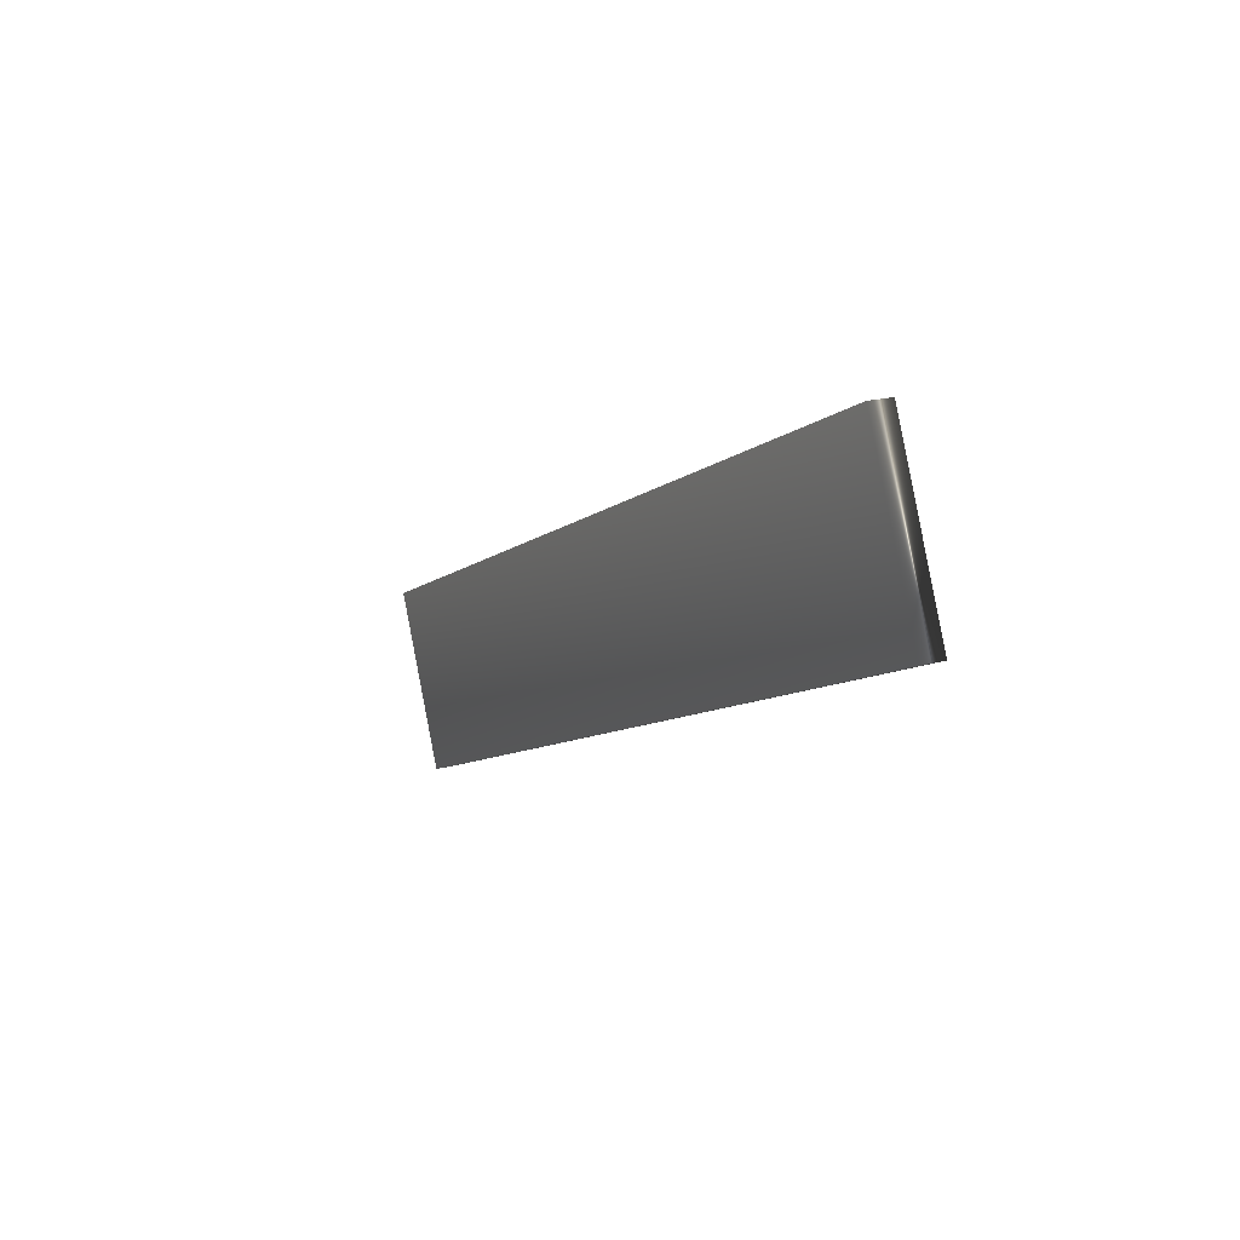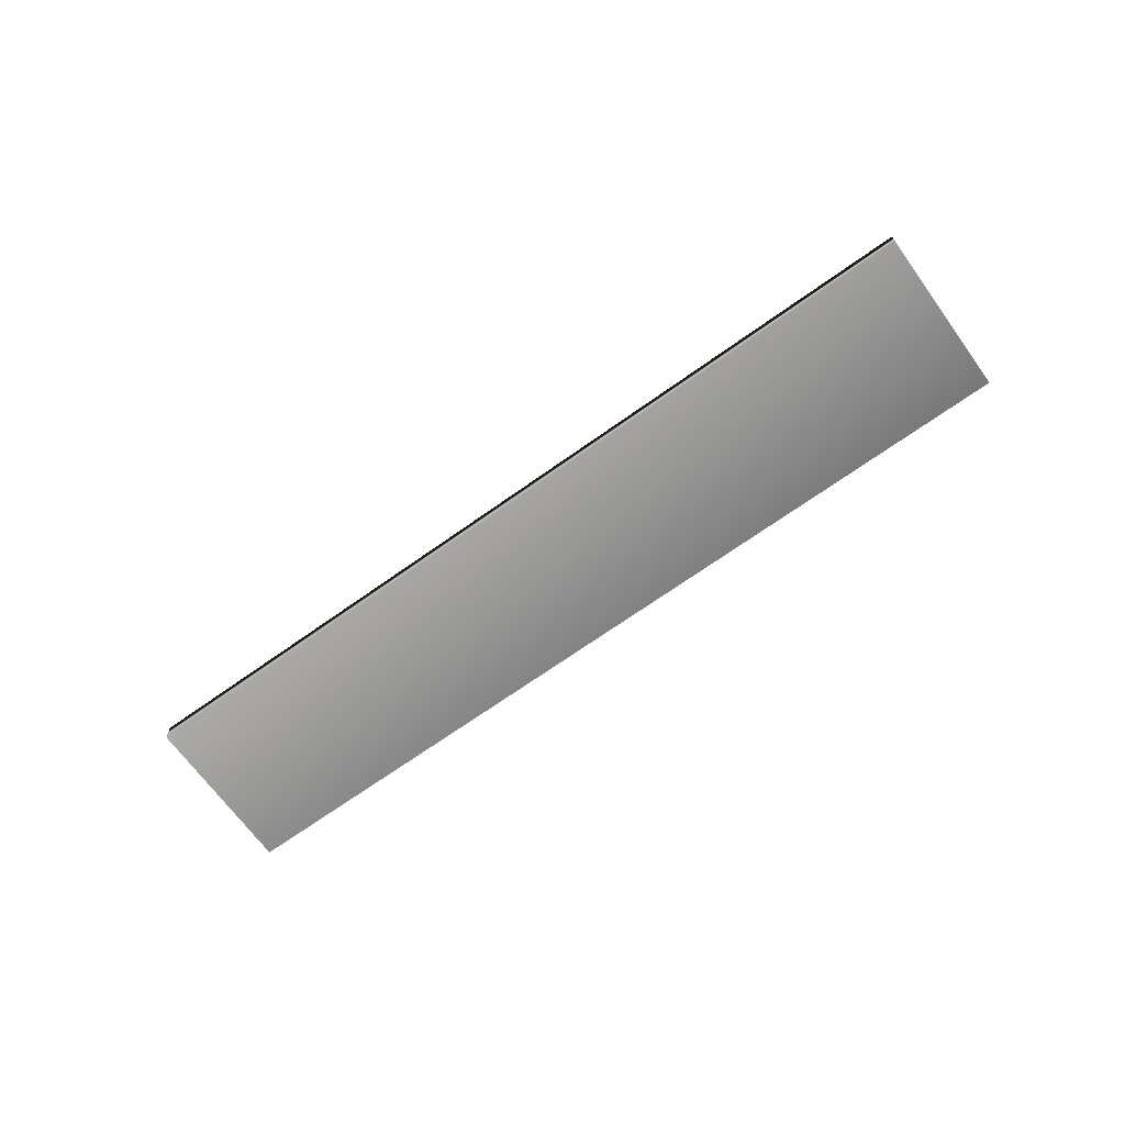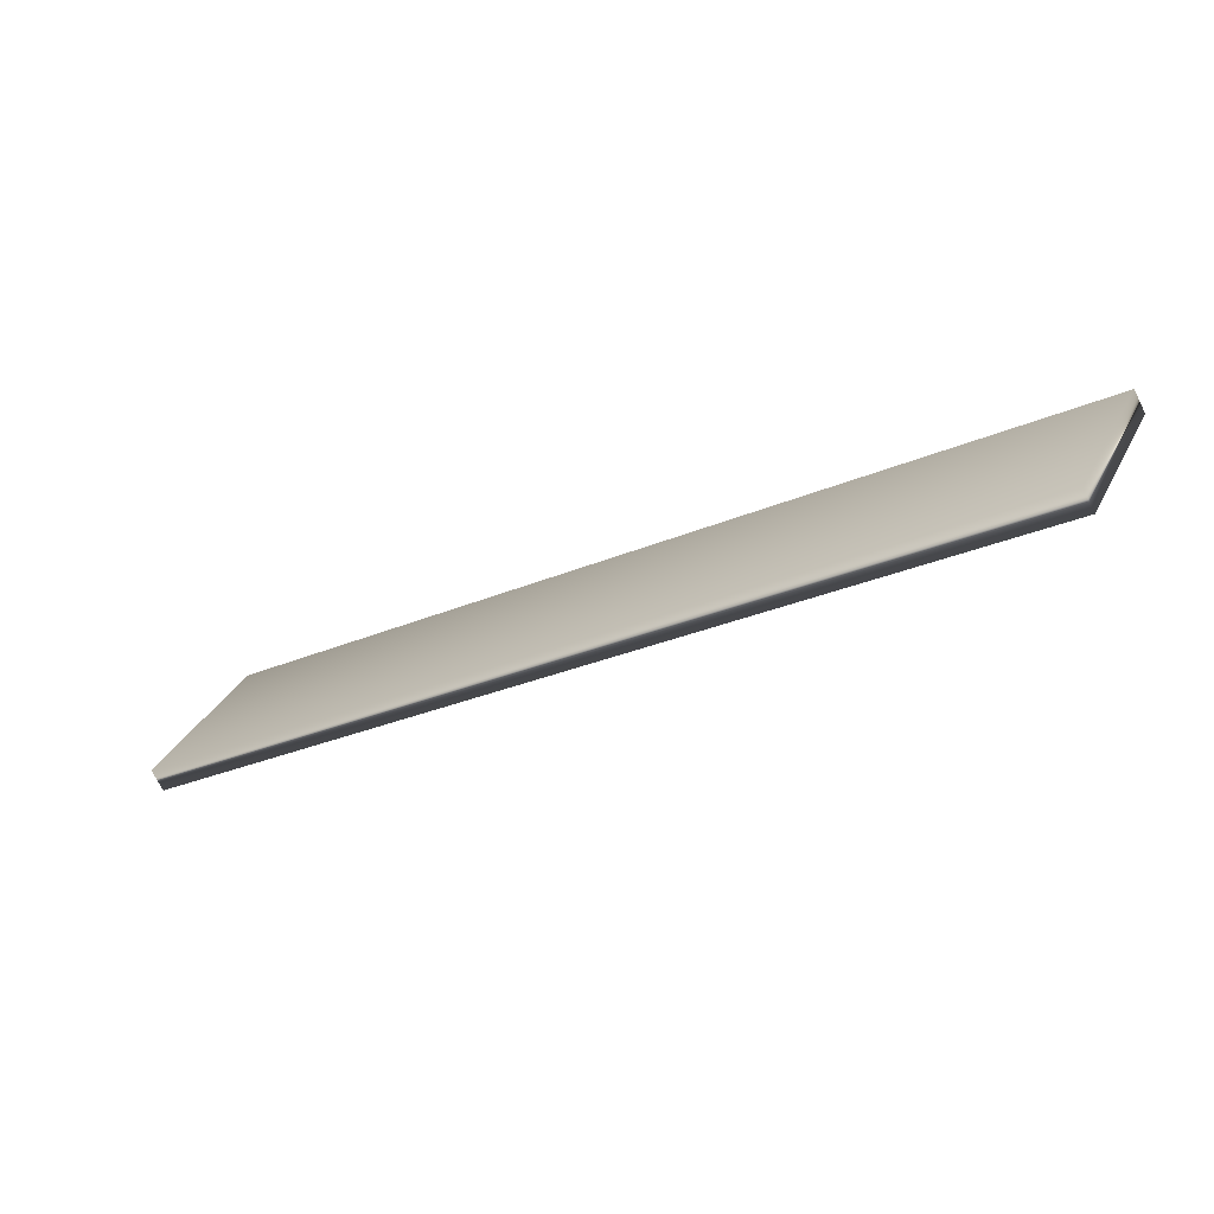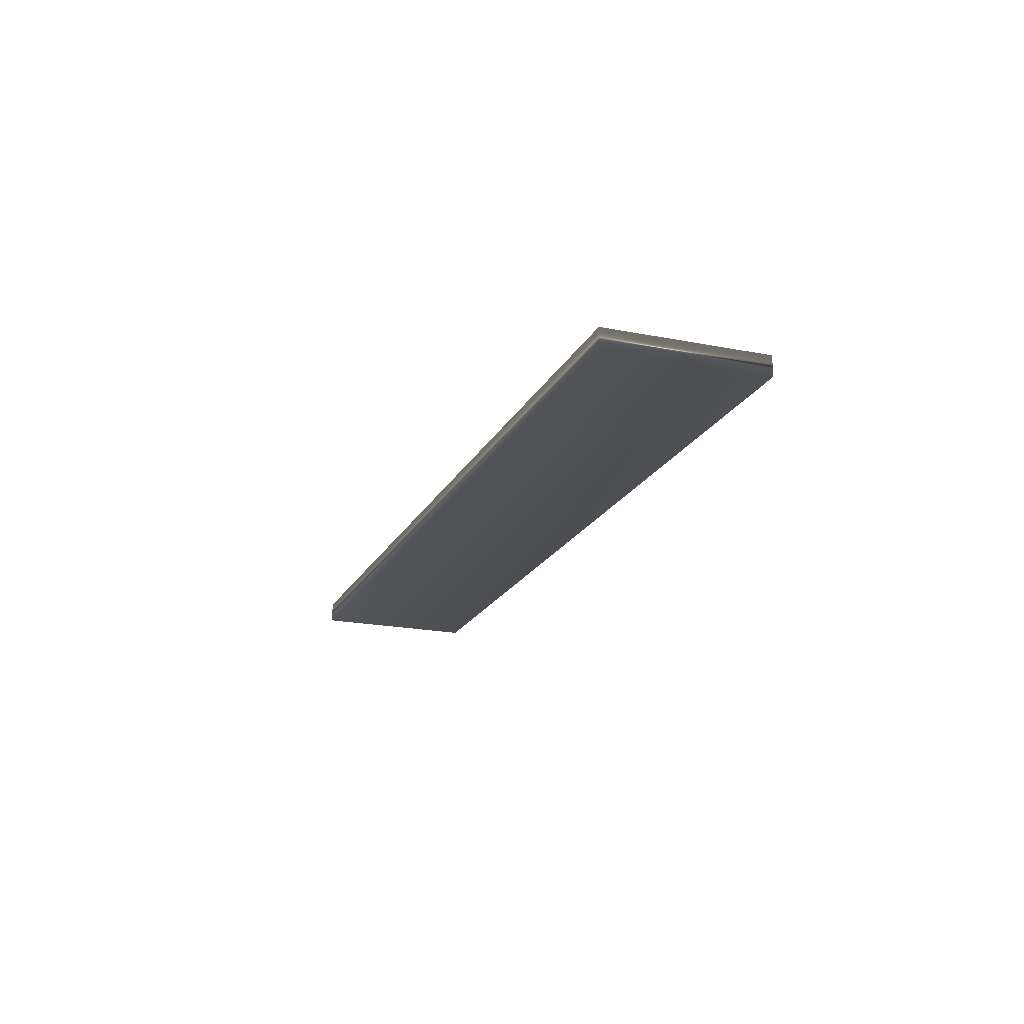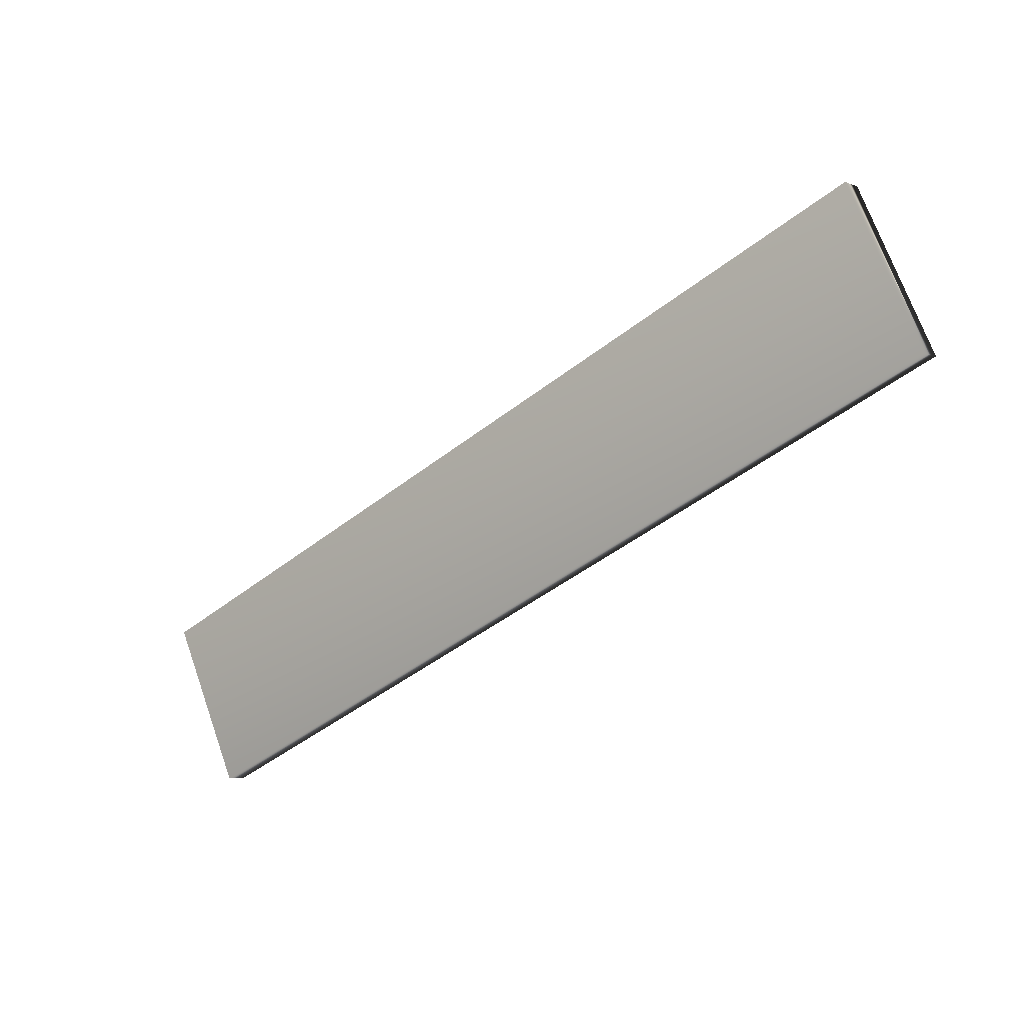
<metadata>
{"format":"obj","ext":"obj","renderer":"f3d","projection":"perspective","resolution":1024,"background":"white","views":[{"elev":19.6,"azim":-116.5,"up":"+Z"},{"elev":-67.5,"azim":-119.2,"up":"+Y"},{"elev":-71.6,"azim":26.6,"up":"+Z"},{"elev":-19.8,"azim":-85.4,"up":"+Y"},{"elev":-4.1,"azim":-142.1,"up":"+Z"}]}
</metadata>
<code>
v 3.498 12.42 -82.86
v 3.498 12.29 -82.86
v 8.258 12.42 -85.08
v 8.258 12.29 -85.08
v 3.076 12.42 -83.76
v 7.836 12.42 -85.98
v 3.076 12.29 -83.76
v 7.836 12.29 -85.98
f 1 2 3
f 3 2 4
f 1 3 5
f 5 3 6
f 5 7 1
f 1 7 2
f 3 4 6
f 6 4 8
f 2 7 4
f 4 7 8
f 6 8 5
f 5 8 7

</code>
